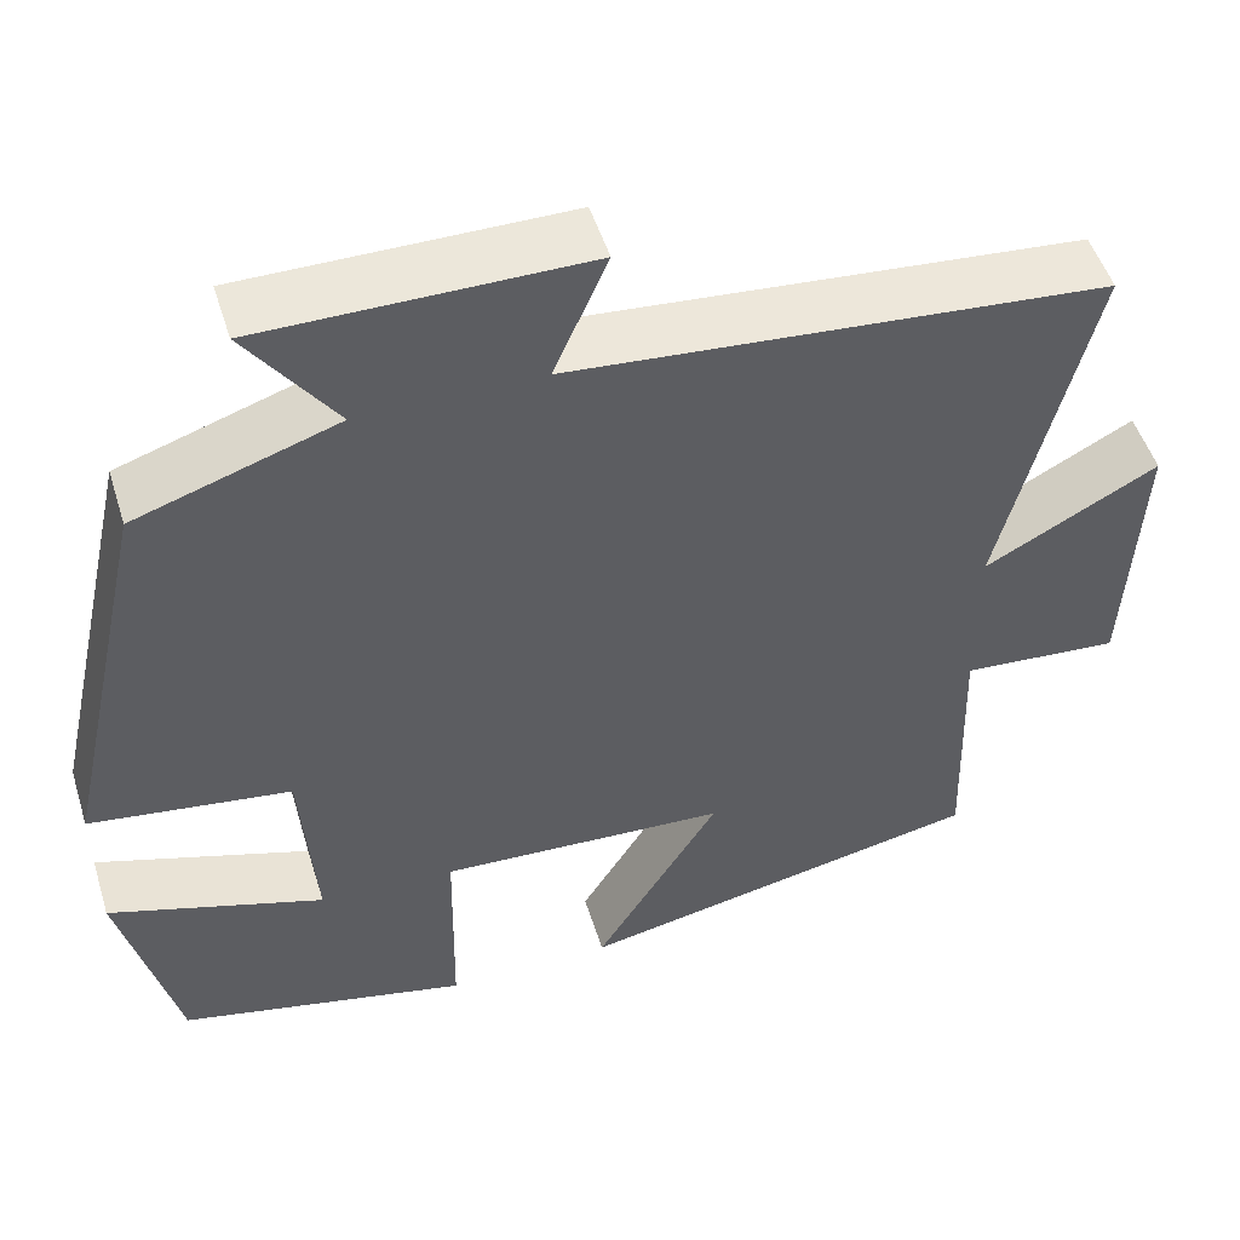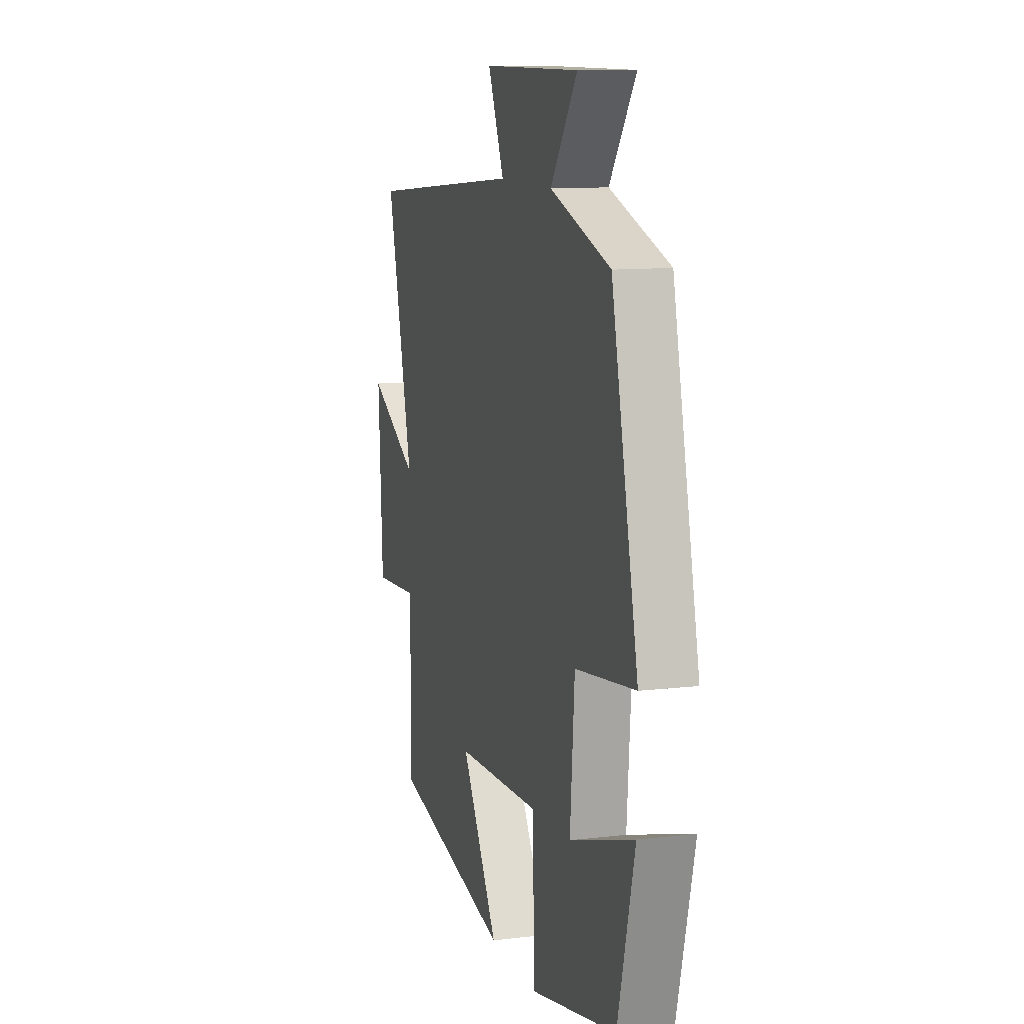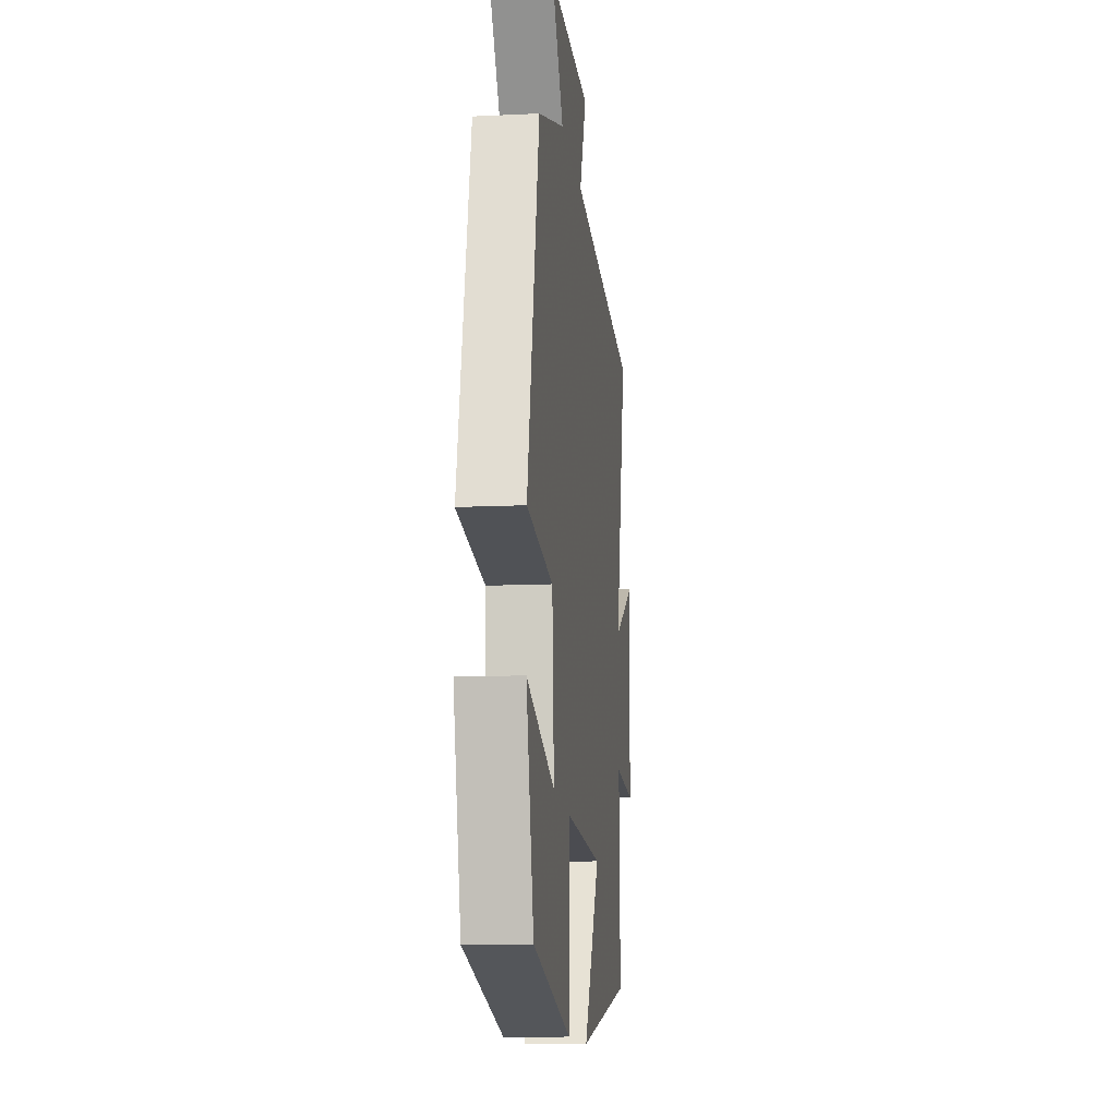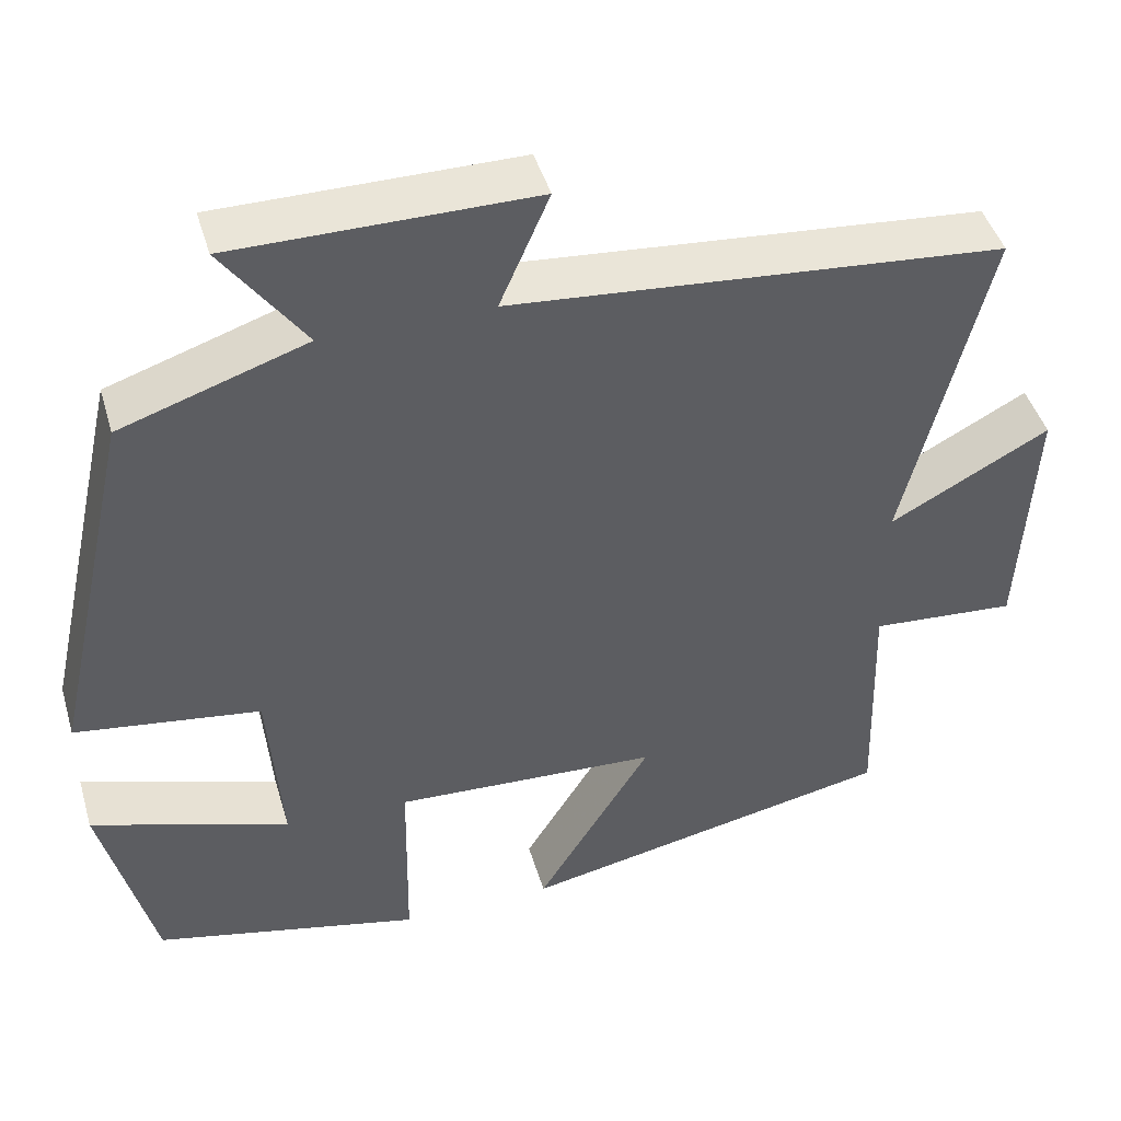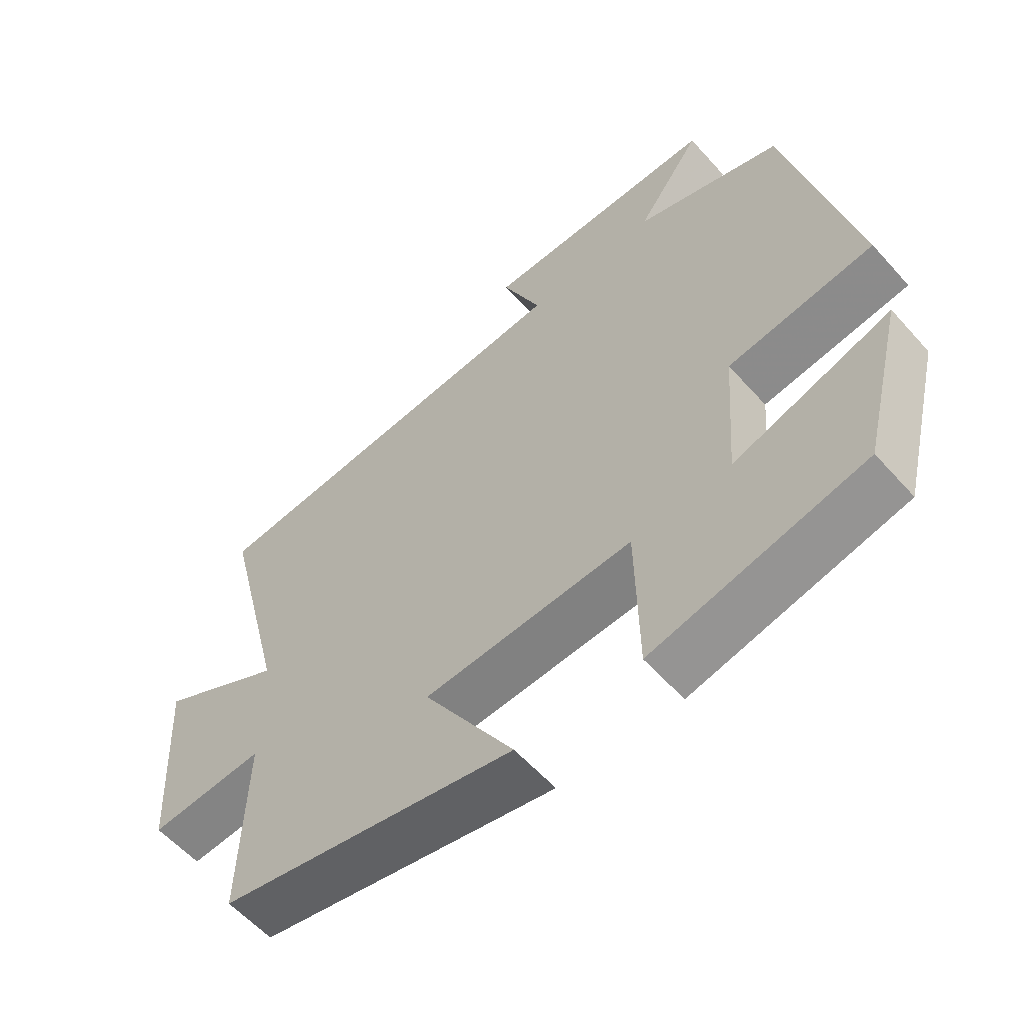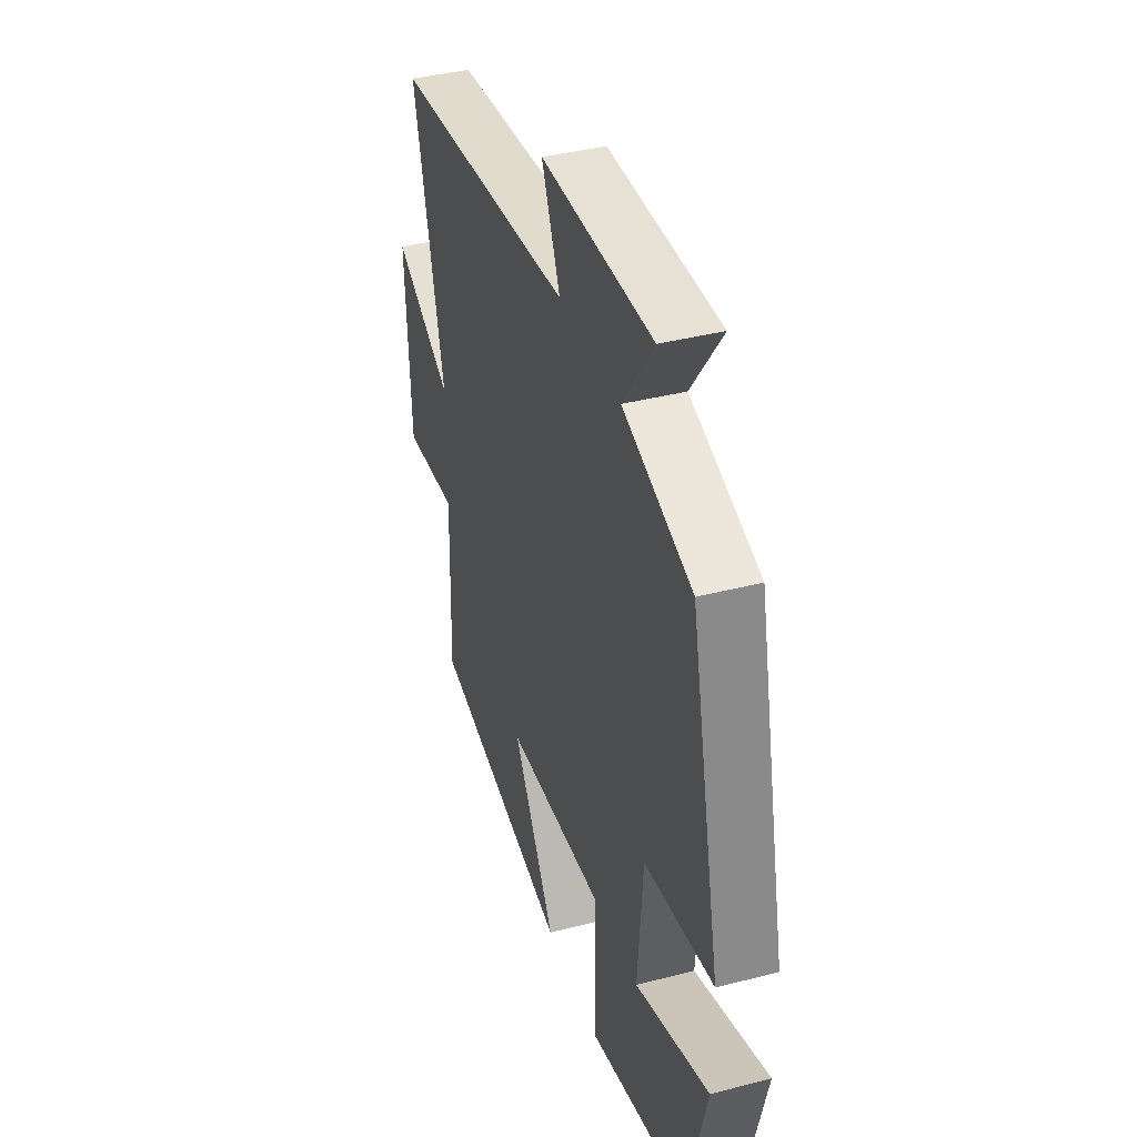
<metadata>
{"format":"obj","ext":"obj","renderer":"f3d","projection":"perspective","resolution":1024,"background":"white","views":[{"elev":50.5,"azim":162.8,"up":"+Z"},{"elev":11.1,"azim":73.6,"up":"+Z"},{"elev":-12.6,"azim":96.3,"up":"+Z"},{"elev":44.9,"azim":163.8,"up":"+Z"},{"elev":-58.2,"azim":41.3,"up":"+Z"},{"elev":39.2,"azim":72.1,"up":"+Z"}]}
</metadata>
<code>
v 0.438 0.07 -0.427
v 0.121 0.07 -0.5
v 0.117 0.07 -0.264
v -0.197 0.07 -0.28
v -0.061 0.07 -0.5
v -0.508 0.07 -0.411
v -0.5 0.07 -0.128
v -0.673 0.07 -0.141
v -0.689 0.07 0.155
v -0.5 0.07 0.054
v -0.598 0.07 0.449
v -0.016 0.07 0.5
v -0.075 0.07 0.635
v 0.279 0.07 0.635
v 0.182 0.07 0.5
v 0.402 0.07 0.427
v 0.5 0.07 -0.013
v 0.281 0.07 -0.044
v 0.265 0.07 -0.256
v 0.5 0.07 -0.179
v 0.438 0 -0.427
v 0.121 0 -0.5
v 0.117 0 -0.264
v -0.197 0 -0.28
v -0.061 0 -0.5
v -0.508 0 -0.411
v -0.5 0 -0.128
v -0.673 0 -0.141
v -0.689 0 0.155
v -0.5 0 0.054
v -0.598 0 0.449
v -0.016 0 0.5
v -0.075 0 0.635
v 0.279 0 0.635
v 0.182 0 0.5
v 0.402 0 0.427
v 0.5 0 -0.013
v 0.281 0 -0.044
v 0.265 0 -0.256
v 0.5 0 -0.179
f 19 20 1 2
f 18 19 2 3
f 15 16 17 18
f 15 18 3 4
f 12 13 14 15
f 10 11 12 15
f 10 15 4
f 7 8 9 10
f 7 10 4 5
f 5 6 7
f 22 21 40 39
f 23 22 39 38
f 38 37 36 35
f 24 23 38 35
f 35 34 33 32
f 35 32 31 30
f 24 35 30
f 30 29 28 27
f 25 24 30 27
f 27 26 25
f 1 21 22 2
f 2 22 23 3
f 3 23 24 4
f 4 24 25 5
f 5 25 26 6
f 6 26 27 7
f 7 27 28 8
f 8 28 29 9
f 9 29 30 10
f 10 30 31 11
f 11 31 32 12
f 12 32 33 13
f 13 33 34 14
f 14 34 35 15
f 15 35 36 16
f 16 36 37 17
f 17 37 38 18
f 18 38 39 19
f 19 39 40 20
f 20 40 21 1

</code>
